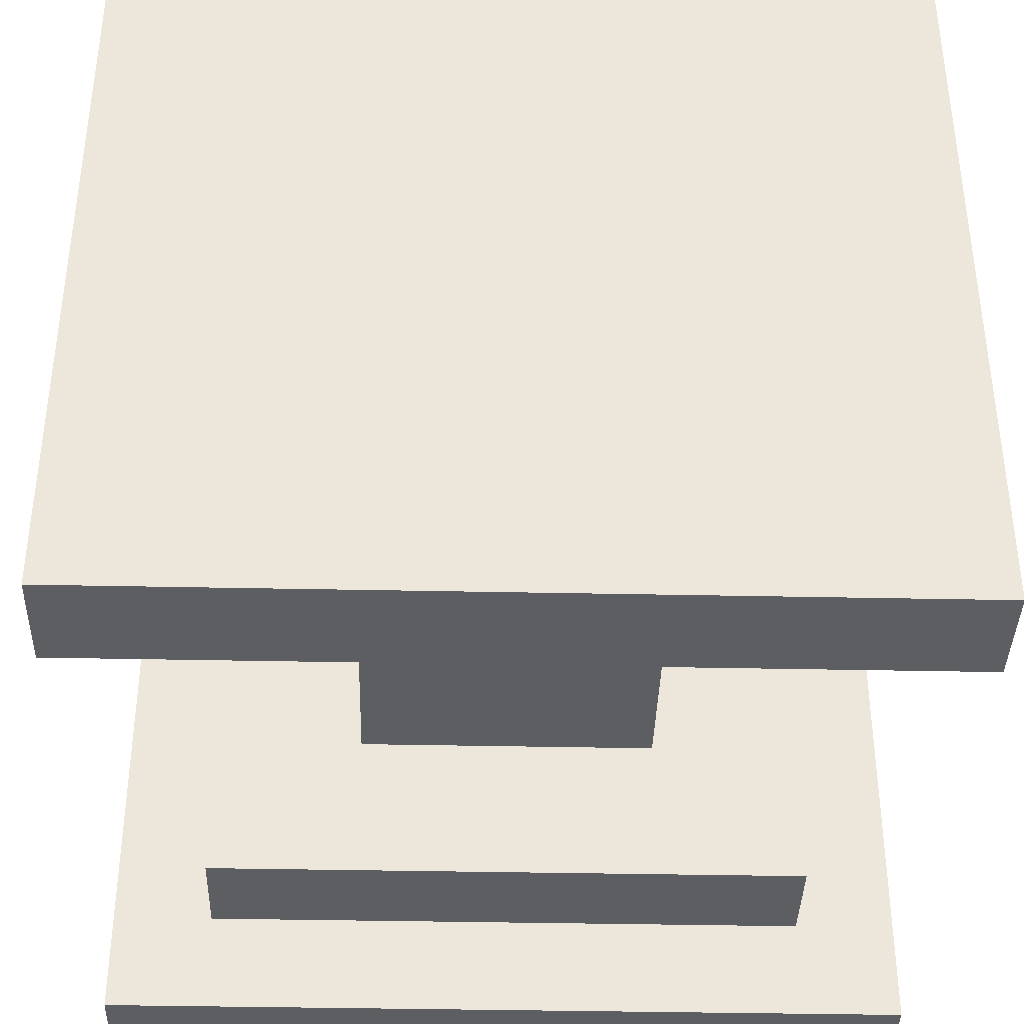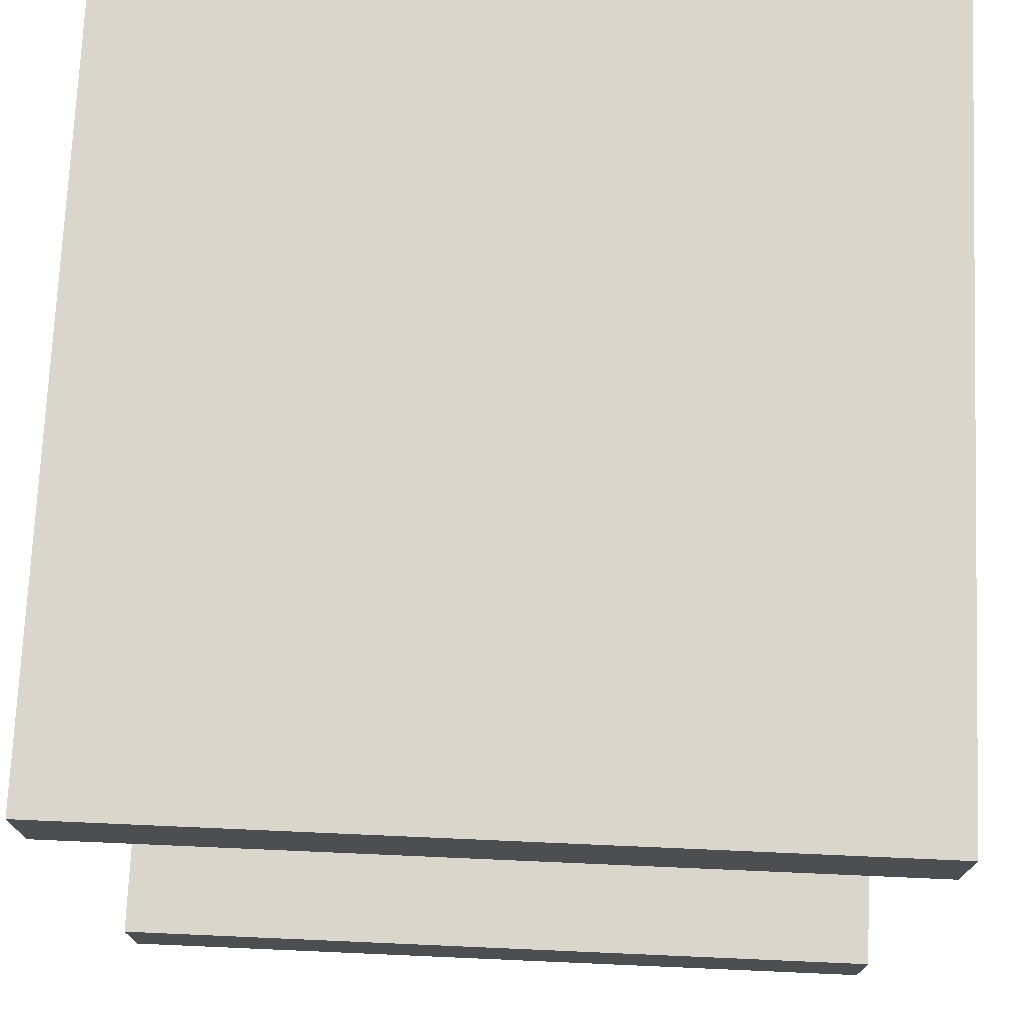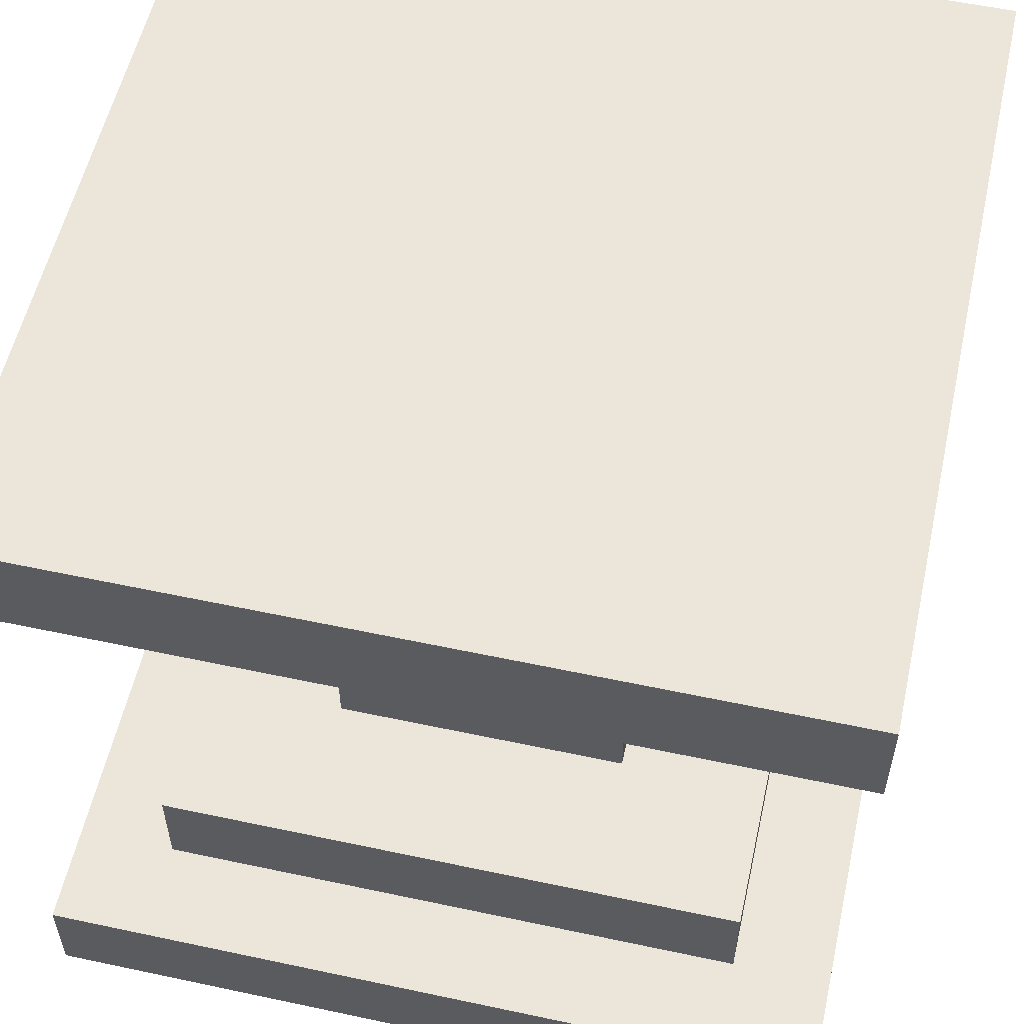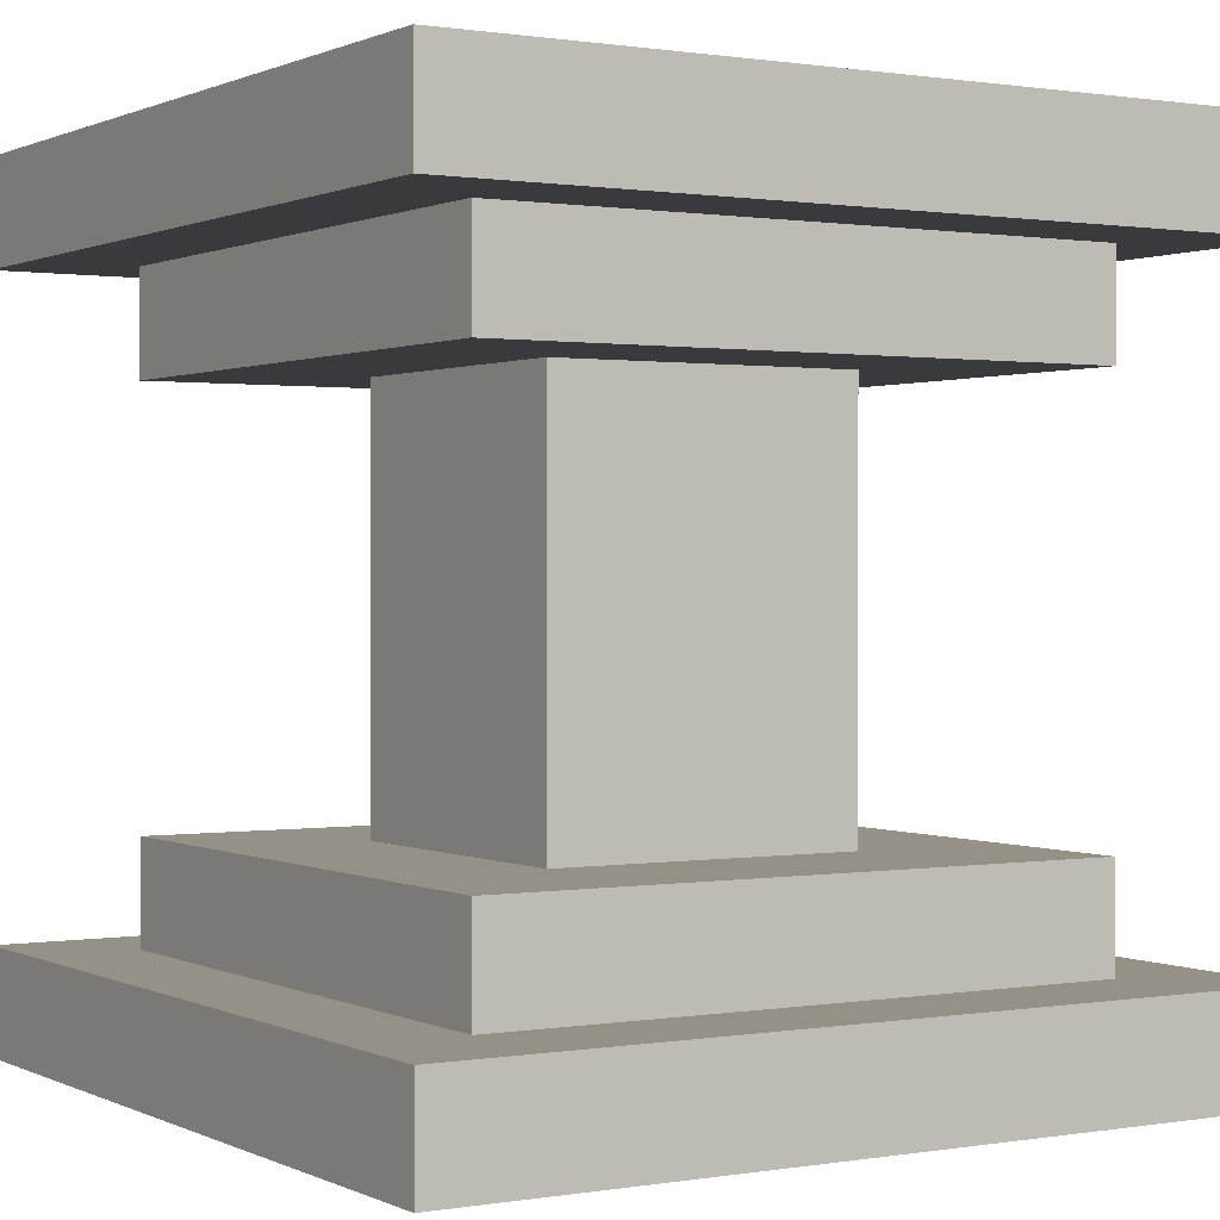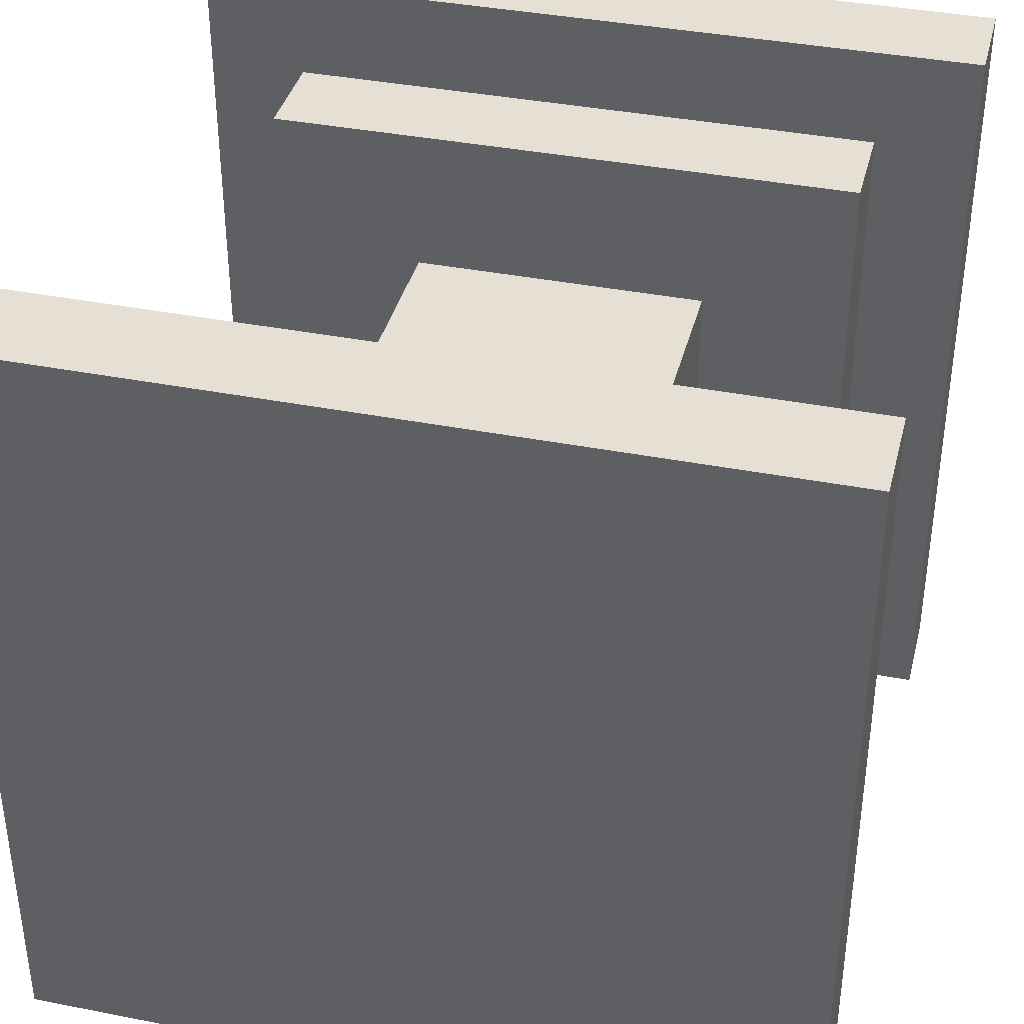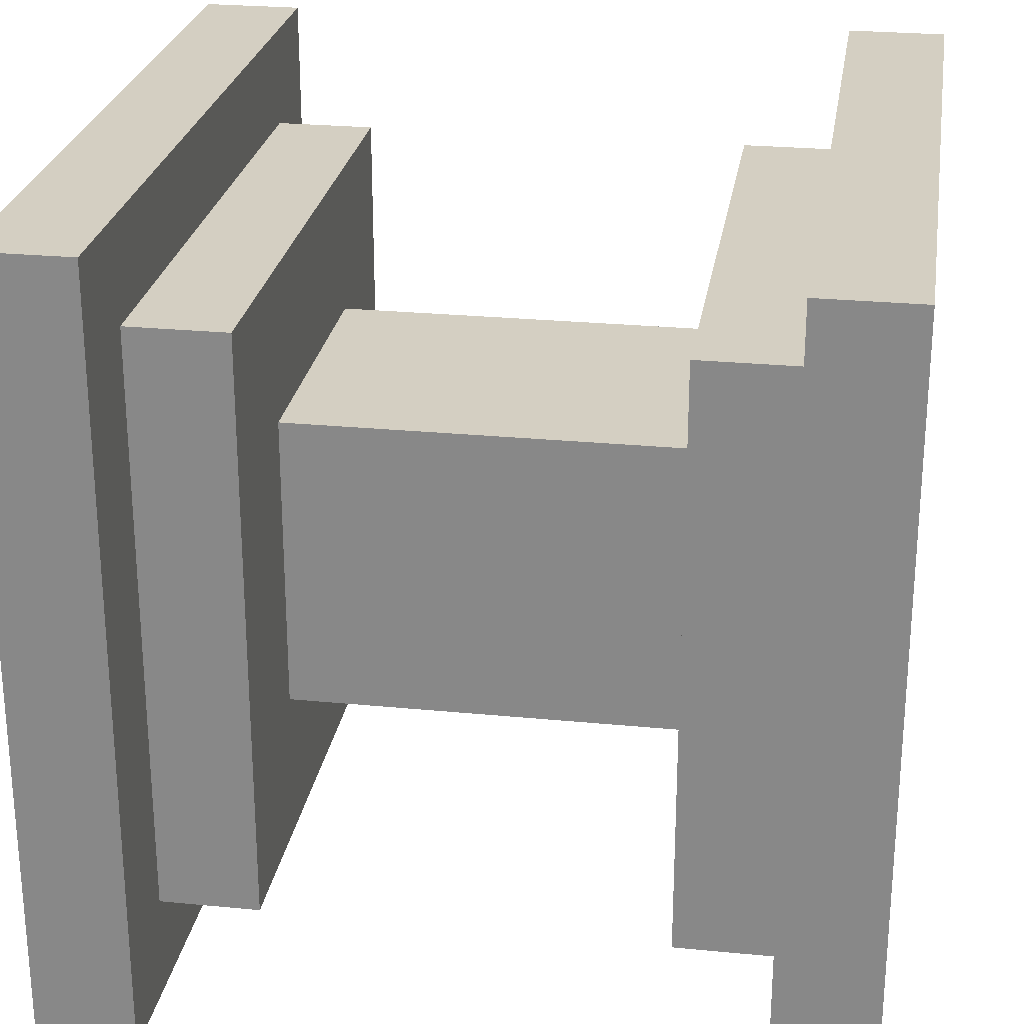
<metadata>
{"format":"obj","ext":"obj","renderer":"f3d","projection":"perspective","resolution":1024,"background":"white","views":[{"elev":-38.5,"azim":-1.5,"up":"+Y"},{"elev":73.5,"azim":2.5,"up":"+Z"},{"elev":56.2,"azim":12.6,"up":"+Z"},{"elev":0.7,"azim":58.5,"up":"+Z"},{"elev":38.1,"azim":14.0,"up":"+Y"},{"elev":25.6,"azim":-81.1,"up":"+Y"}]}
</metadata>
<code>
o Cube
v 1 0 1
v 0 0 1
v 0 0 -0
v 1 0 0
v 1 1 1
v -0 1 1
v 0 1 -0
v 1 1 0
v 1 0 0.125
v 0 0 0.125
v 1 1 0.125
v -0 1 0.125
v 1 0 0.875
v 0 0 0.875
v 1 1 0.875
v -0 1 0.875
v 0.875 0.125 0.875
v 0.875 0.125 0.125
v 0.125 0.125 0.875
v 0.125 0.125 0.125
v 0.875 0.875 0.875
v 0.875 0.875 0.125
v 0.125 0.875 0.875
v 0.125 0.875 0.125
v 0.875 0.125 0.25
v 0.125 0.125 0.25
v 0.875 0.875 0.25
v 0.125 0.875 0.25
v 0.875 0.125 0.75
v 0.125 0.125 0.75
v 0.875 0.875 0.75
v 0.125 0.875 0.75
v 0.6875 0.3125 0.75
v 0.6875 0.3125 0.25
v 0.3125 0.3125 0.75
v 0.3125 0.3125 0.25
v 0.6875 0.6875 0.75
v 0.6875 0.6875 0.25
v 0.3125 0.6875 0.75
v 0.3125 0.6875 0.25
v 0.6875 0.3125 0.75
v 0.6875 0.3125 0.25
v 0.6875 0.6875 0.75
v 0.6875 0.6875 0.25
f 9 10 3 4
f 11 8 7 12
f 1 5 6 2
f 10 12 7 3
f 3 7 8 4
f 11 9 4 8
f 15 13 17 21
f 11 12 24 22
f 13 14 19 17
f 14 16 23 19
f 1 2 14 13
f 5 15 16 6
f 2 6 16 14
f 5 1 13 15
f 27 25 18 22
f 26 28 24 20
f 27 22 24 28
f 25 26 20 18
f 9 11 22 18
f 16 15 21 23
f 10 9 18 20
f 12 10 20 24
f 25 27 38 34
f 30 32 39 35
f 26 25 34 36
f 29 30 35 33
f 21 17 29 31
f 19 23 32 30
f 21 31 32 23
f 17 19 30 29
f 33 35 36 34
f 37 38 40 39
f 35 39 40 36
f 27 28 40 38
f 32 31 37 39
f 31 29 33 37
f 28 26 36 40
f 43 41 42 44

</code>
